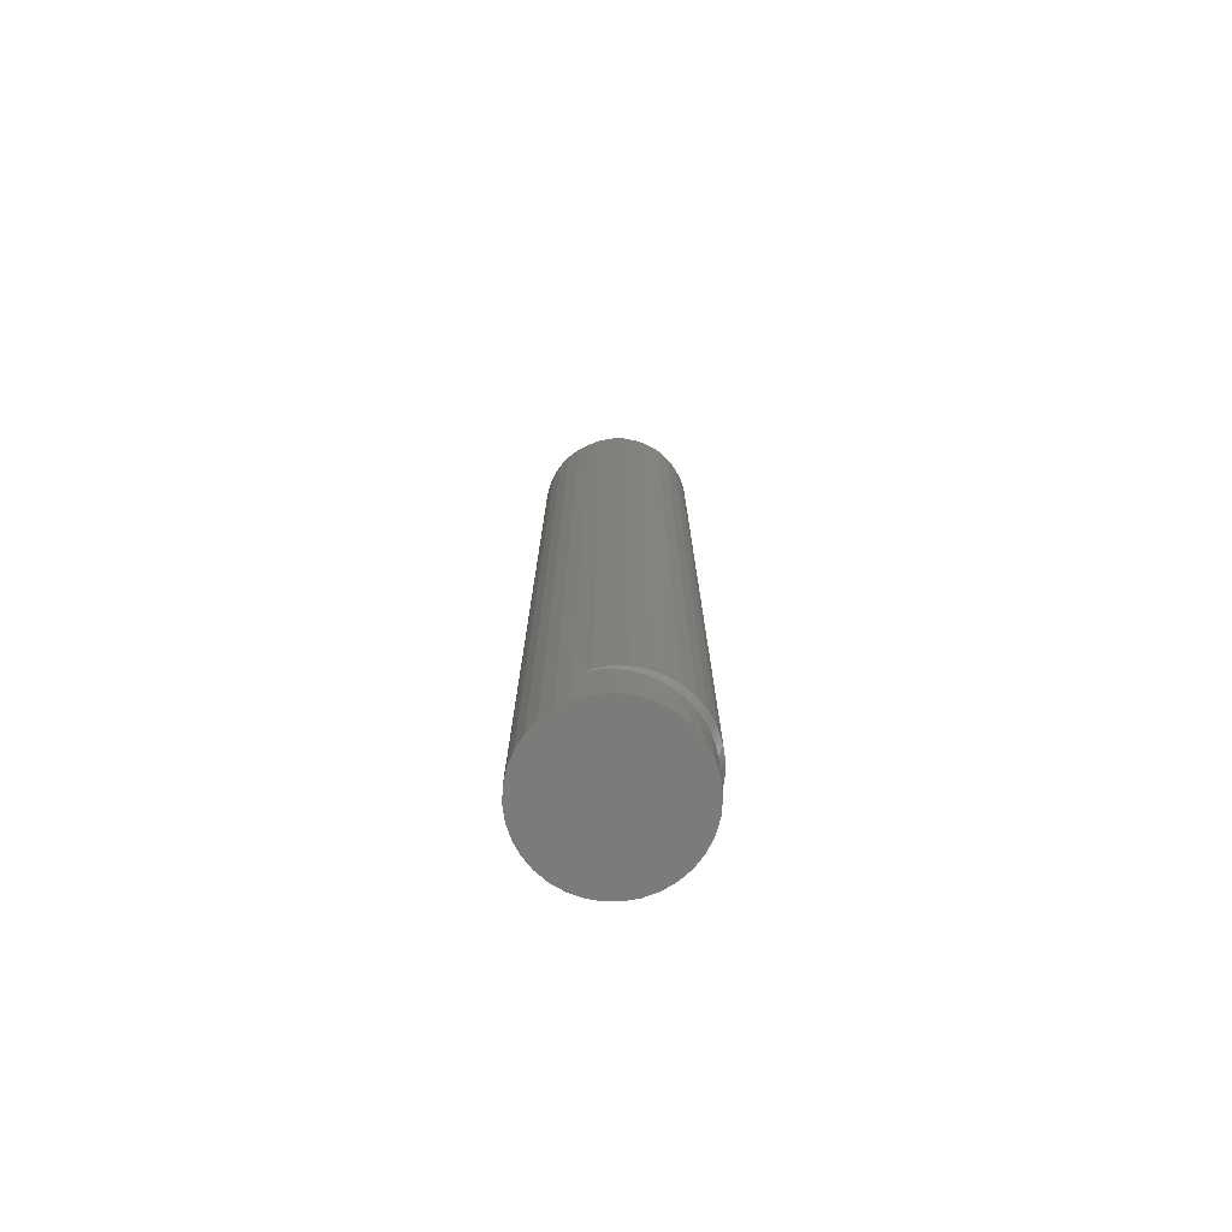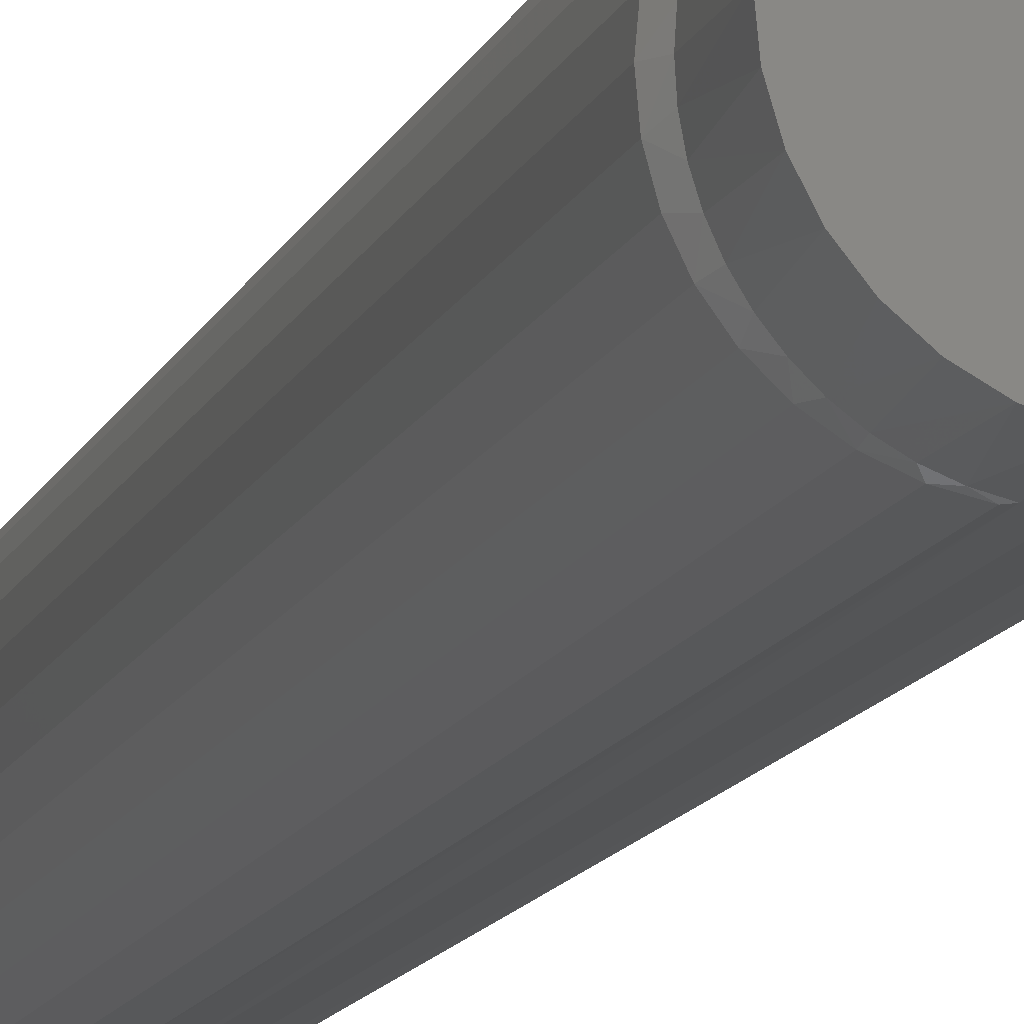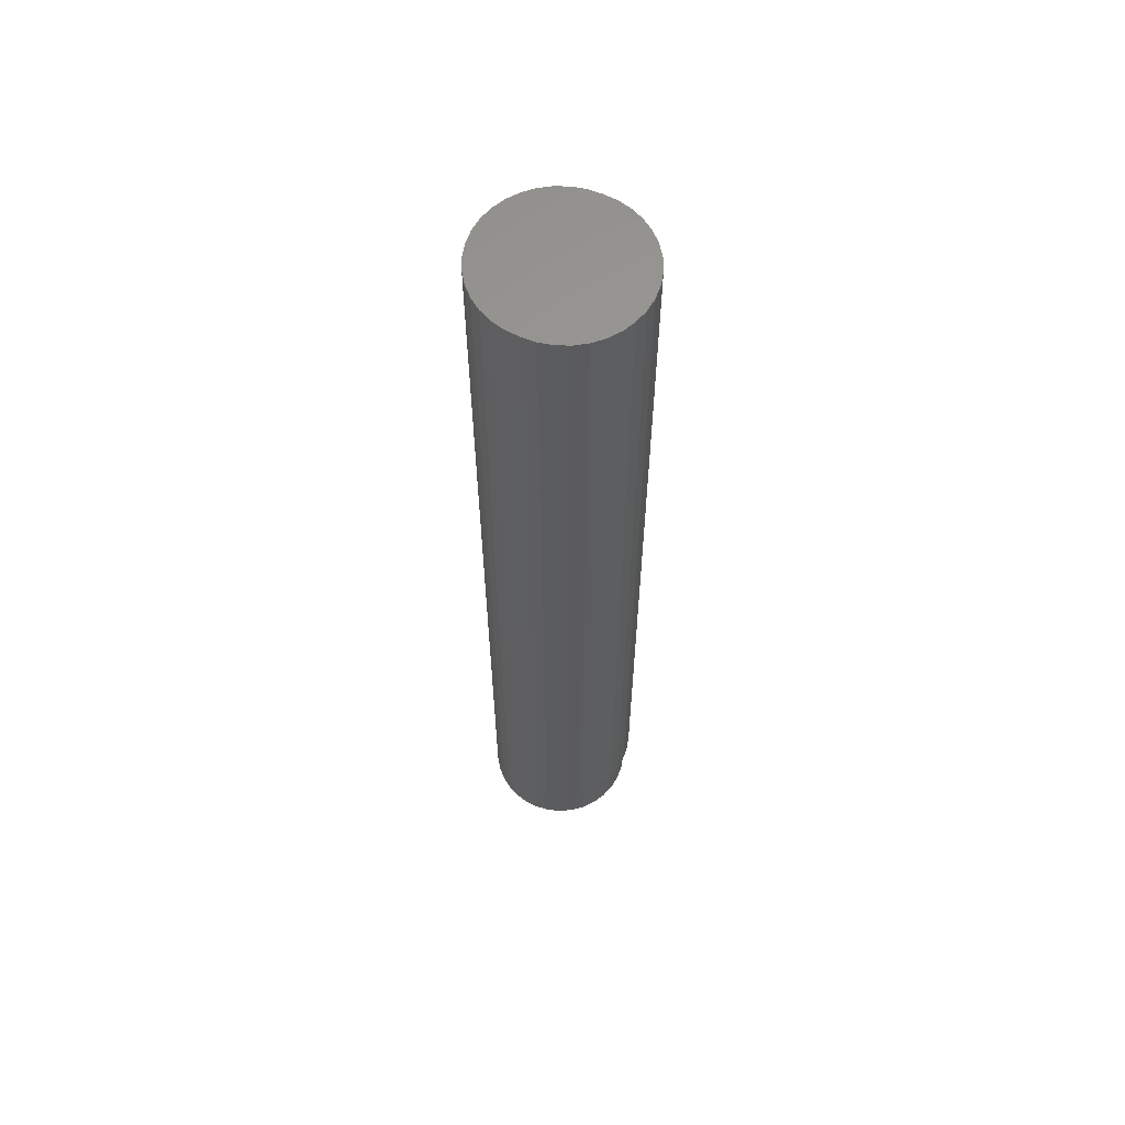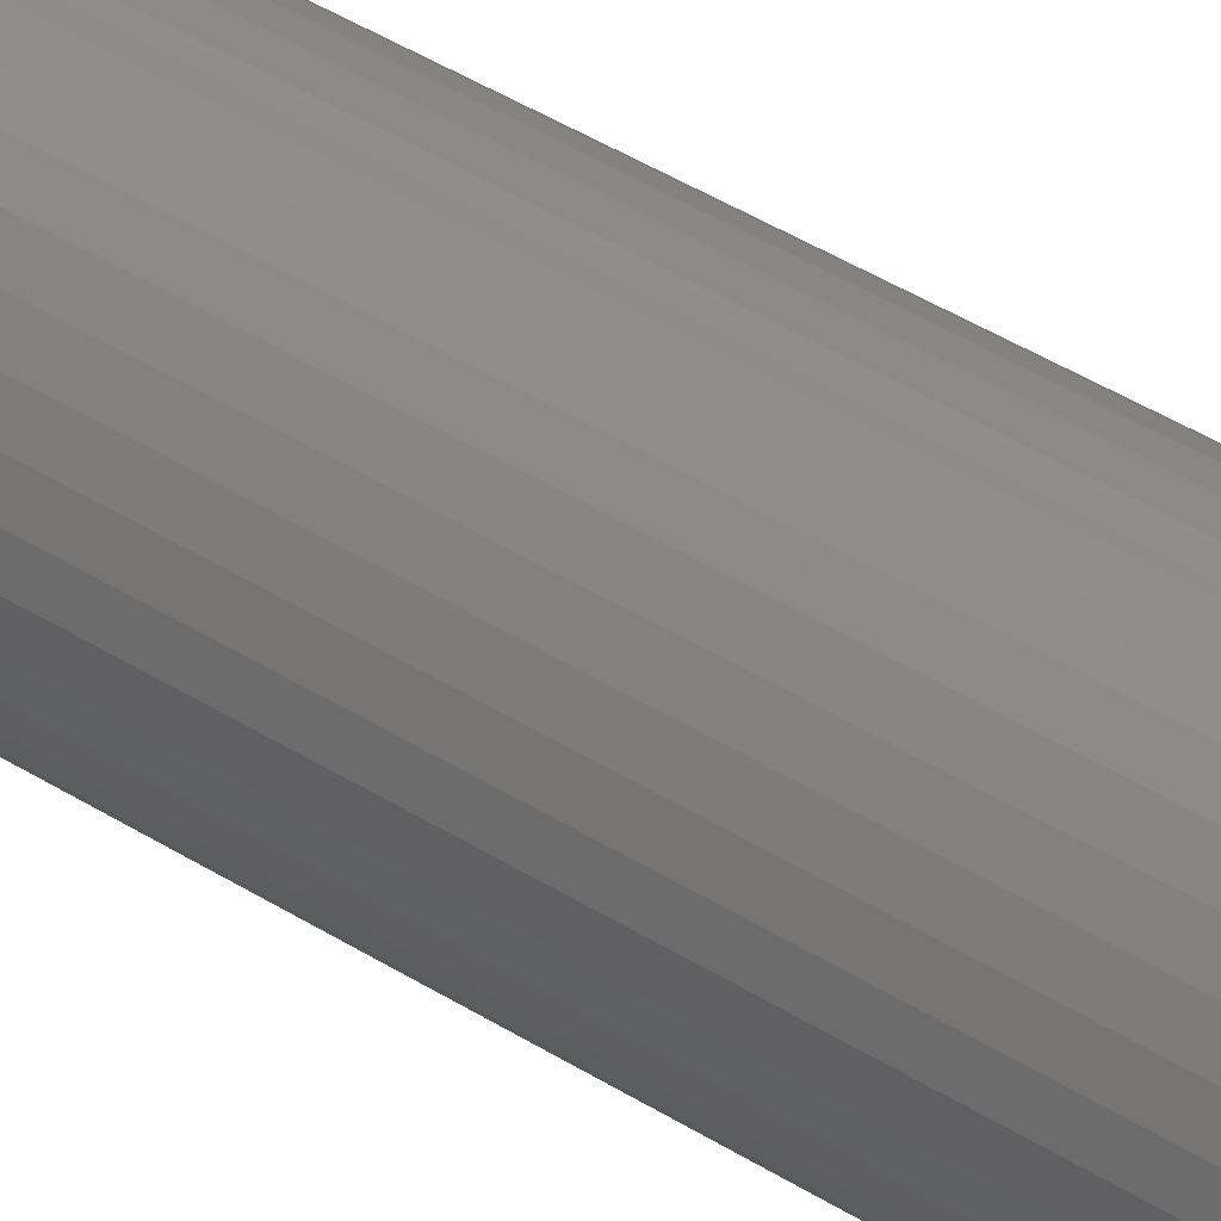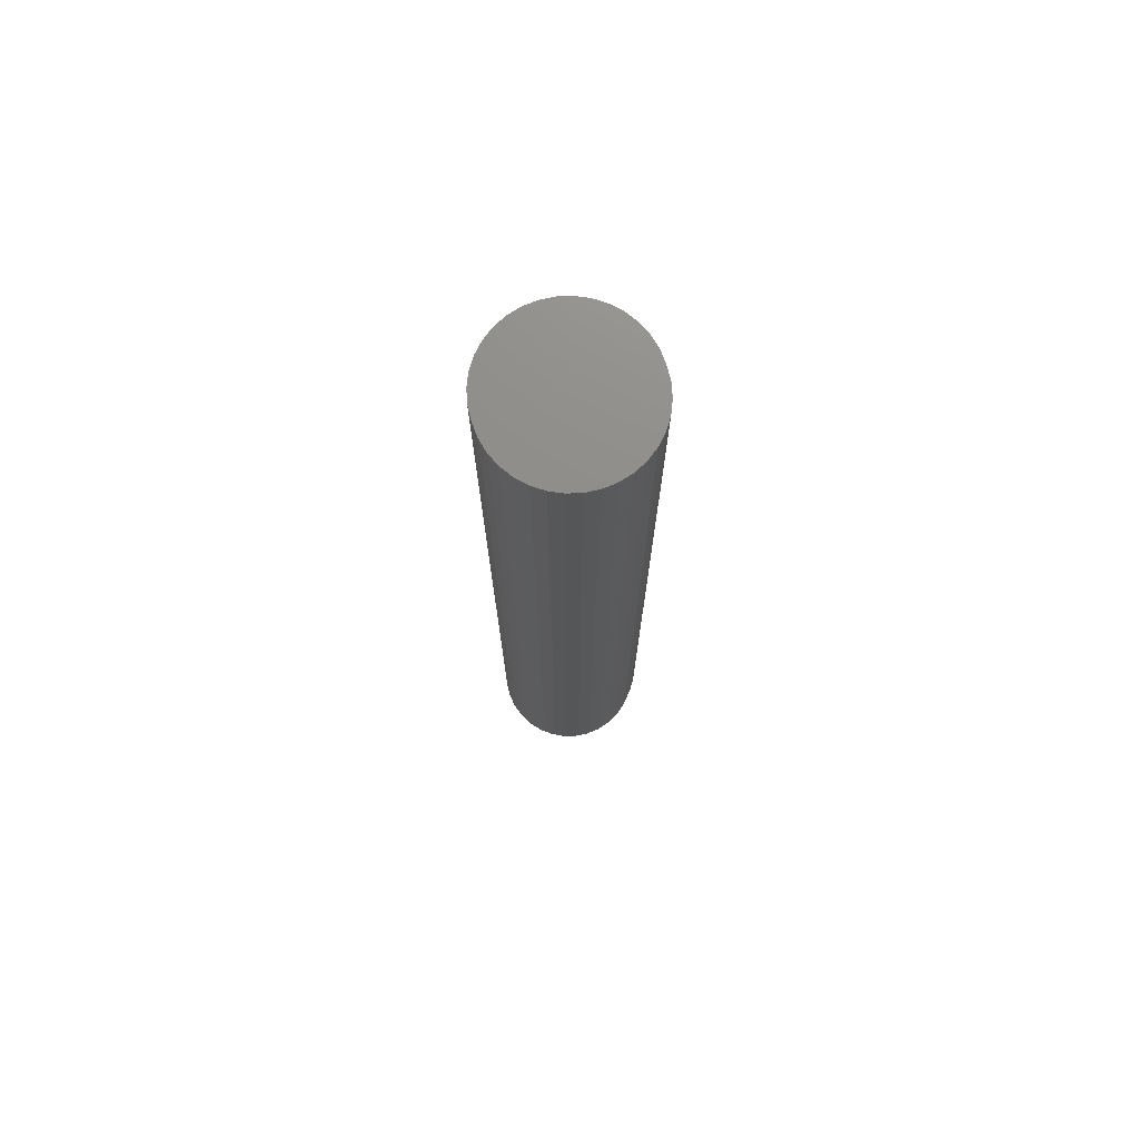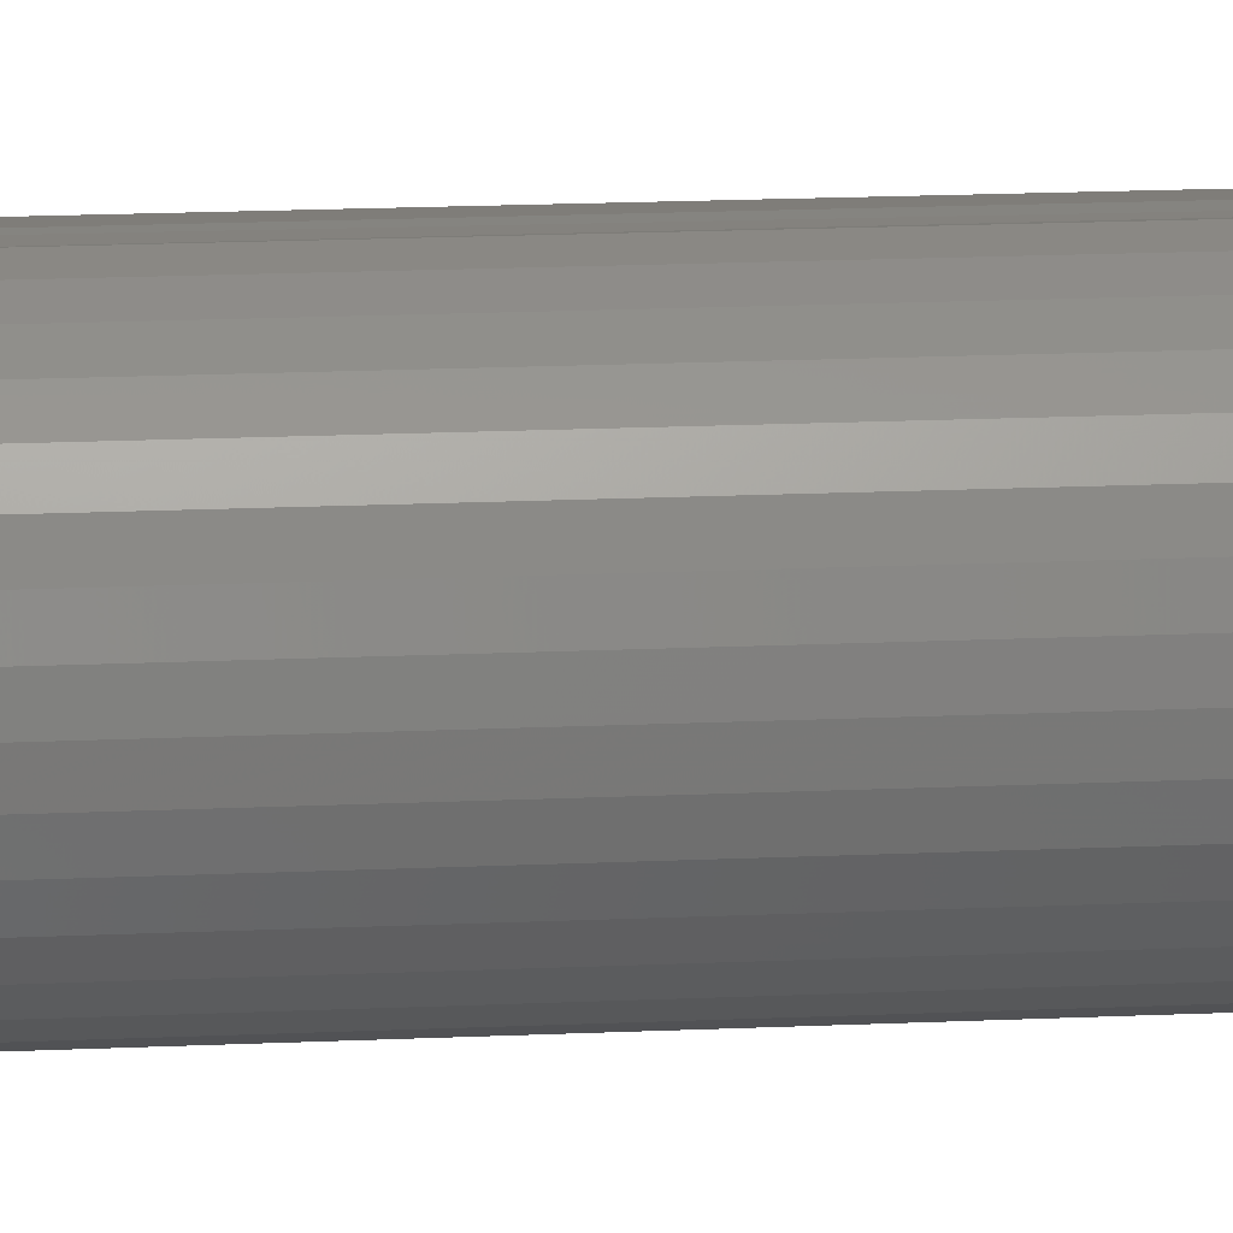
<metadata>
{"format":"stl","ext":"stl","renderer":"f3d","projection":"perspective","resolution":1024,"background":"white","views":[{"elev":-75.0,"azim":-156.5,"up":"+Y"},{"elev":-10.5,"azim":-13.4,"up":"+Z"},{"elev":61.3,"azim":-155.1,"up":"+Y"},{"elev":41.8,"azim":127.5,"up":"+Z"},{"elev":74.2,"azim":-107.4,"up":"+Y"},{"elev":14.1,"azim":-96.4,"up":"+Z"}]}
</metadata>
<code>
# stl→obj: 112 verts, 220 faces
v -0.0118 -0.7031 0.0586
v -0.02206 -0.7031 0.05616
v -0.01674 -0.7047 0.05657
v -0.00913 -0.7039 0.05838
v -0.03074 -0.7062 0.05015
v -0.02398 -0.7055 0.0538
v -0.03172 -0.7031 0.05194
v -0.04048 -0.7031 0.04607
v -0.04807 -0.7031 0.03874
v -0.04244 -0.7074 0.04051
v -0.03692 -0.7068 0.04569
v -0.05423 -0.7031 0.03019
v -0.04723 -0.7079 0.03472
v -0.05877 -0.7031 0.02067
v -0.05436 -0.7087 0.02167
v -0.05121 -0.7084 0.0284
v -0.05801 -0.7091 0.007362
v -0.06156 -0.7031 0.0105
v -0.0625 -0.7031 -8.343e-17
v -0.05664 -0.709 0.01462
v -0.06156 -0.7031 -0.0105
v -0.05877 -0.7031 -0.02067
v -0.05664 -0.709 -0.01462
v -0.05801 -0.7091 -0.007362
v -0.05121 -0.7084 -0.0284
v -0.05436 -0.7087 -0.02167
v -0.05423 -0.7031 -0.03019
v -0.04807 -0.7031 -0.03874
v -0.04048 -0.7031 -0.04607
v -0.04244 -0.7074 -0.04051
v -0.04723 -0.7079 -0.03472
v -0.03172 -0.7031 -0.05194
v -0.03692 -0.7068 -0.04569
v -0.02206 -0.7031 -0.05616
v -0.01674 -0.7047 -0.05657
v -0.02398 -0.7055 -0.0538
v -0.03074 -0.7062 -0.05015
v -0.0118 -0.7031 -0.0586
v -0.00913 -0.7039 -0.05838
v -0.05847 -0.7092 -7.236e-17
v -0.001275 1.258e-19 -0.05918
v -0.001275 -0.7031 -0.05918
v -0.0118 -5.317e-19 -0.0586
v -0.02206 -1.172e-18 -0.05616
v -0.03172 -1.776e-18 -0.05194
v -0.04048 -2.323e-18 -0.04607
v -0.04807 -2.796e-18 -0.03874
v -0.05423 -3.181e-18 -0.03019
v -0.05877 -3.465e-18 -0.02067
v -0.06156 -3.639e-18 -0.0105
v -0.0625 -3.698e-18 -8.343e-17
v -0.0118 -5.317e-19 0.0586
v -0.001275 1.258e-19 0.05918
v -0.001275 -0.7031 0.05918
v -0.06156 -3.639e-18 0.0105
v -0.05877 -3.465e-18 0.02067
v -0.05423 -3.181e-18 0.03019
v -0.04807 -2.796e-18 0.03874
v -0.04048 -2.323e-18 0.04607
v -0.03172 -1.776e-18 0.05194
v -0.02206 -1.172e-18 0.05616
v -0.001275 -0.75 0.05918
v 0.01951 -0.75 0.05616
v 0.009253 -0.75 0.0586
v -0.01254 -0.75 0.0577
v -0.02331 -0.75 0.05411
v 0.02917 -0.75 0.05194
v -0.0332 -0.75 0.04852
v 0.03794 -0.75 0.04607
v -0.04183 -0.75 0.04115
v 0.04552 -0.75 0.03874
v -0.04891 -0.75 0.03226
v 0.05168 -0.75 0.03019
v -0.05415 -0.75 0.02219
v 0.05623 -0.75 0.02067
v -0.05738 -0.75 0.0113
v 0.05901 -0.75 0.0105
v -0.05738 -0.75 -0.0113
v -0.05415 -0.75 -0.02219
v 0.05623 -0.75 -0.02067
v 0.05168 -0.75 -0.03019
v -0.04891 -0.75 -0.03226
v 0.04552 -0.75 -0.03874
v -0.04183 -0.75 -0.04115
v 0.03794 -0.75 -0.04607
v -0.0332 -0.75 -0.04852
v 0.02917 -0.75 -0.05194
v -0.02331 -0.75 -0.05411
v 0.01951 -0.75 -0.05616
v -0.01254 -0.75 -0.0577
v 0.009253 -0.75 -0.0586
v -0.001275 -0.75 -0.05918
v 0.05995 -0.75 -7.976e-18
v -0.05847 -0.75 6.526e-18
v 0.05901 -0.75 -0.0105
v 0.05995 3.287e-18 -7.976e-18
v 0.05901 3.235e-18 0.0105
v 0.05623 3.08e-18 0.02067
v 0.05168 2.828e-18 0.03019
v 0.04552 2.486e-18 0.03874
v 0.03794 2.065e-18 0.04607
v 0.02917 1.578e-18 0.05194
v 0.01951 1.042e-18 0.05616
v 0.009253 4.726e-19 0.0586
v 0.009253 4.726e-19 -0.0586
v 0.05901 3.235e-18 -0.0105
v 0.05623 3.08e-18 -0.02067
v 0.05168 2.828e-18 -0.03019
v 0.04552 2.486e-18 -0.03874
v 0.03794 2.065e-18 -0.04607
v 0.02917 1.578e-18 -0.05194
v 0.01951 1.042e-18 -0.05616
f 1 2 3
f 4 1 3
f 5 6 7
f 6 2 7
f 3 2 6
f 8 9 10
f 11 8 10
f 11 7 8
f 5 7 11
f 9 12 13
f 10 9 13
f 12 14 15
f 16 12 15
f 16 13 12
f 17 18 19
f 20 18 17
f 20 14 18
f 15 14 20
f 21 22 23
f 24 21 23
f 25 26 27
f 26 22 27
f 23 22 26
f 28 29 30
f 31 28 30
f 31 27 28
f 25 27 31
f 29 32 33
f 30 29 33
f 34 35 36
f 36 32 34
f 37 32 36
f 37 33 32
f 38 39 35
f 35 34 38
f 40 17 19
f 40 19 21
f 40 21 24
f 39 41 42
f 41 39 43
f 43 39 38
f 43 38 44
f 44 38 34
f 44 34 45
f 45 34 32
f 45 32 46
f 46 32 29
f 46 29 47
f 47 29 28
f 47 28 48
f 48 28 27
f 48 27 49
f 49 27 22
f 49 22 50
f 50 22 21
f 50 21 51
f 51 21 19
f 4 52 1
f 52 4 53
f 53 4 54
f 51 19 55
f 55 19 18
f 55 18 56
f 56 18 14
f 56 14 57
f 57 14 12
f 57 12 58
f 58 12 9
f 58 9 59
f 59 9 8
f 59 8 60
f 60 8 7
f 60 7 61
f 61 7 2
f 61 2 52
f 52 2 1
f 62 63 64
f 62 65 63
f 63 65 66
f 63 66 67
f 66 68 67
f 67 68 69
f 69 68 70
f 69 70 71
f 71 70 72
f 71 72 73
f 73 72 74
f 73 74 75
f 75 74 76
f 75 76 77
f 78 79 80
f 81 80 79
f 79 82 81
f 83 81 82
f 82 84 83
f 85 83 84
f 84 86 85
f 87 85 86
f 86 88 87
f 89 87 88
f 88 90 89
f 91 89 90
f 92 91 90
f 77 76 93
f 93 76 94
f 93 94 95
f 95 94 78
f 95 78 80
f 40 94 17
f 40 24 94
f 92 39 42
f 92 90 39
f 35 39 90
f 90 88 35
f 33 37 86
f 86 84 33
f 25 31 82
f 82 79 25
f 24 23 78
f 78 94 24
f 94 76 17
f 17 76 20
f 20 76 74
f 20 74 15
f 16 15 74
f 74 72 16
f 16 72 13
f 13 72 70
f 13 70 10
f 11 10 70
f 70 68 11
f 11 68 5
f 5 68 66
f 5 66 6
f 3 6 66
f 66 65 3
f 3 65 4
f 62 64 54
f 62 54 4
f 62 4 65
f 93 96 77
f 77 96 97
f 77 97 75
f 75 97 98
f 75 98 73
f 73 98 99
f 73 99 71
f 71 99 100
f 71 100 69
f 69 100 101
f 69 101 67
f 67 101 102
f 67 102 63
f 63 102 103
f 63 103 64
f 64 103 104
f 64 104 54
f 54 104 53
f 86 37 88
f 88 37 36
f 88 36 35
f 82 31 84
f 84 31 30
f 84 30 33
f 78 23 79
f 79 23 26
f 79 26 25
f 41 105 42
f 96 93 106
f 106 93 95
f 106 95 107
f 107 95 80
f 107 80 108
f 108 80 81
f 108 81 109
f 109 81 83
f 109 83 110
f 110 83 85
f 110 85 111
f 111 85 87
f 111 87 112
f 112 87 89
f 112 89 105
f 105 89 91
f 105 91 42
f 42 91 92
f 43 112 41
f 112 105 41
f 104 61 53
f 61 52 53
f 103 61 104
f 60 61 103
f 102 60 103
f 59 60 102
f 101 59 102
f 58 59 101
f 100 58 101
f 57 58 100
f 99 57 100
f 56 57 99
f 98 56 99
f 55 56 98
f 97 55 98
f 107 49 106
f 48 49 107
f 108 48 107
f 47 48 108
f 109 47 108
f 46 47 109
f 110 46 109
f 45 46 110
f 111 45 110
f 44 45 111
f 112 44 111
f 43 44 112
f 49 50 106
f 106 50 51
f 106 51 96
f 96 51 55
f 96 55 97

</code>
